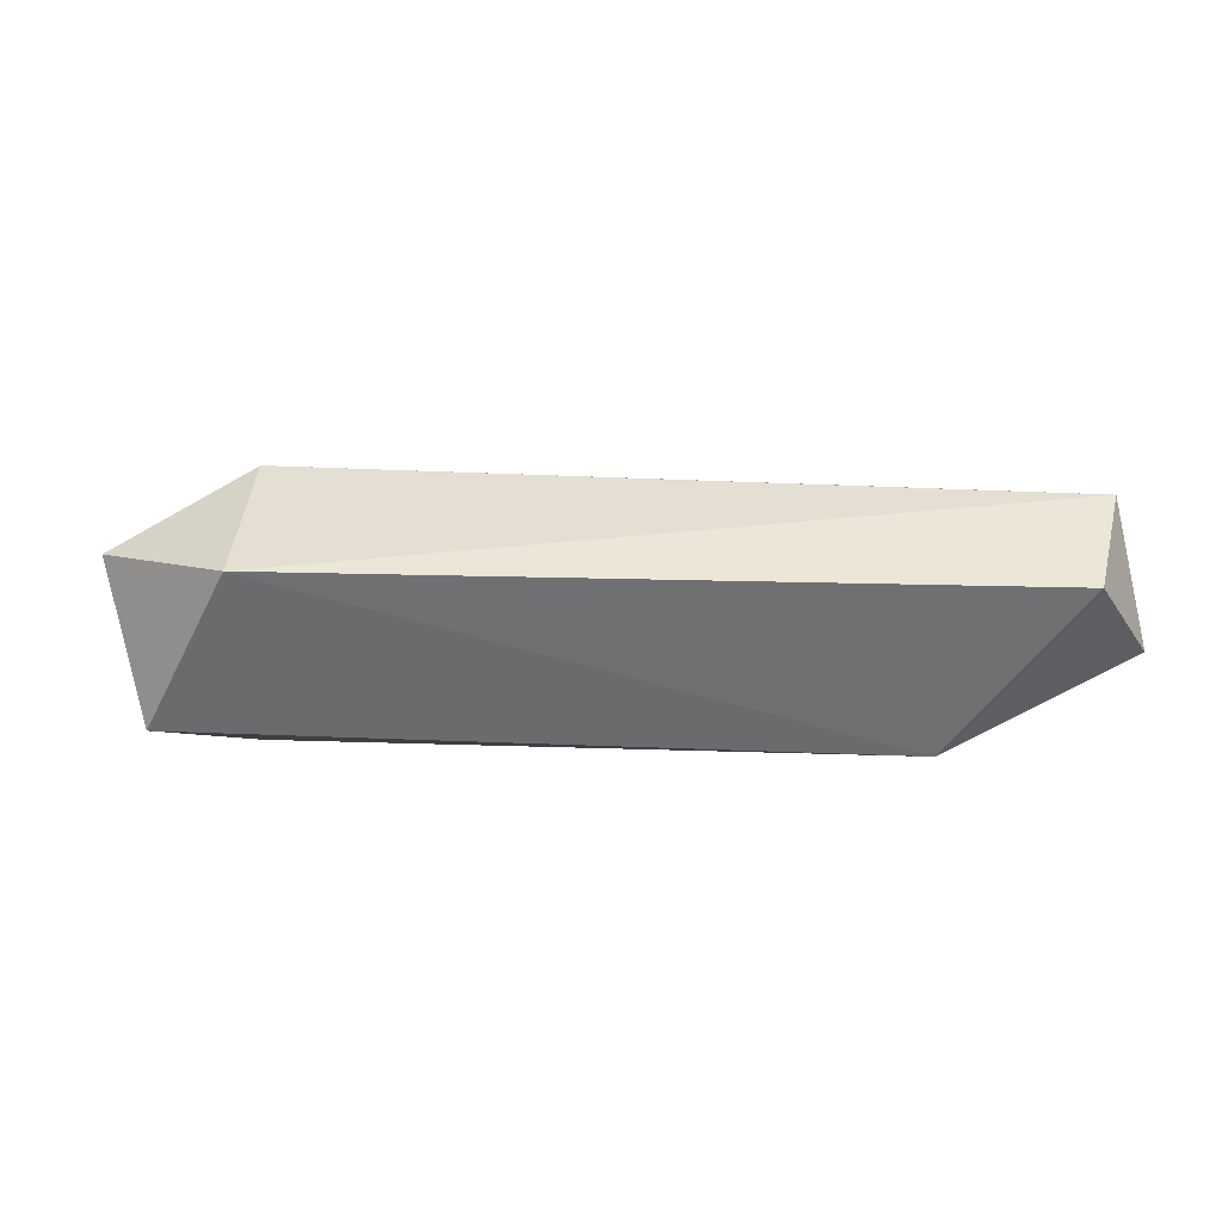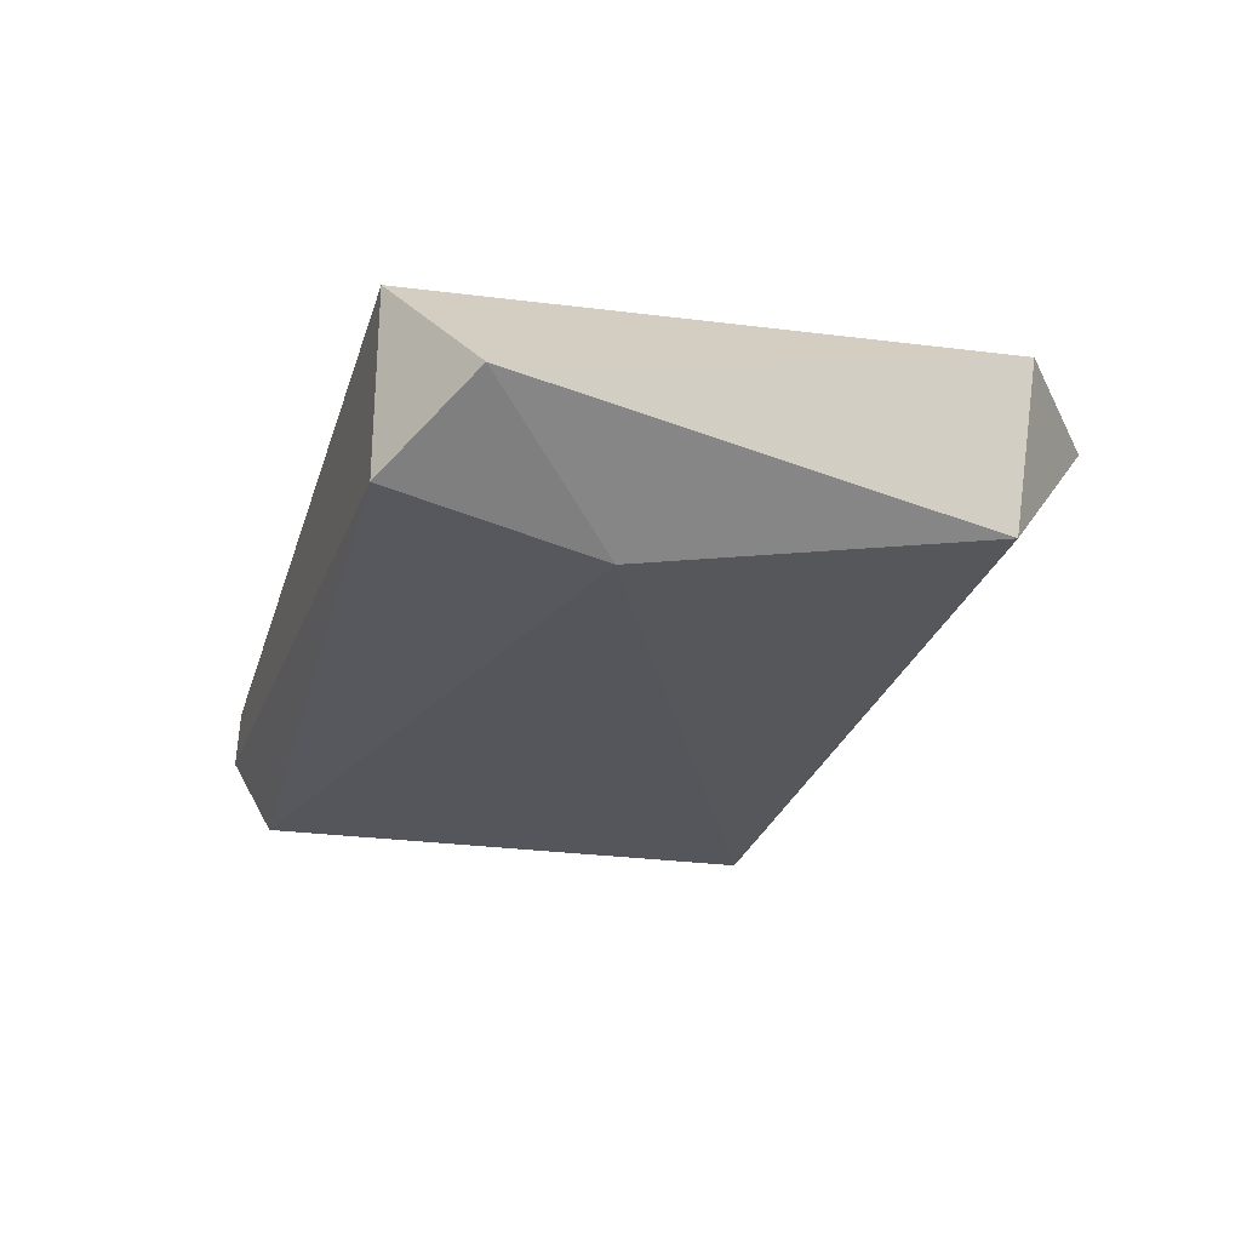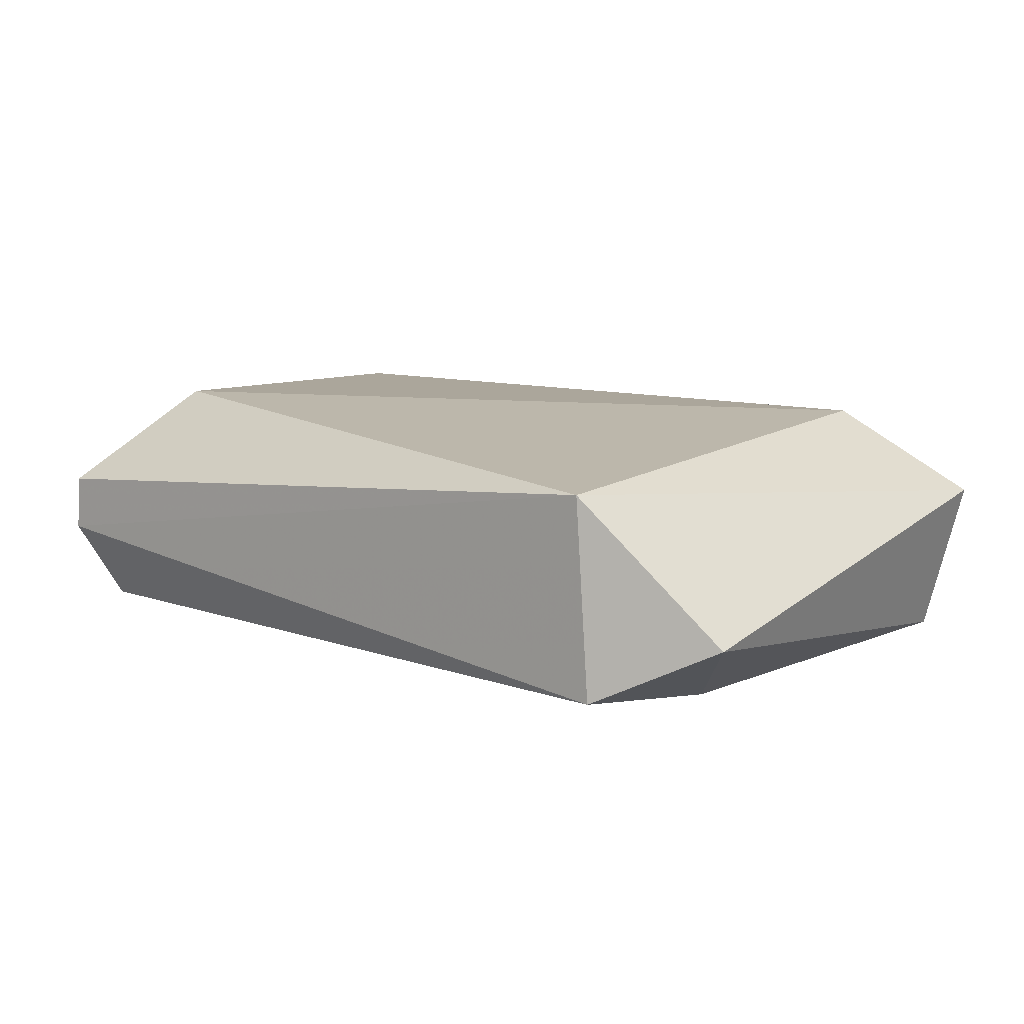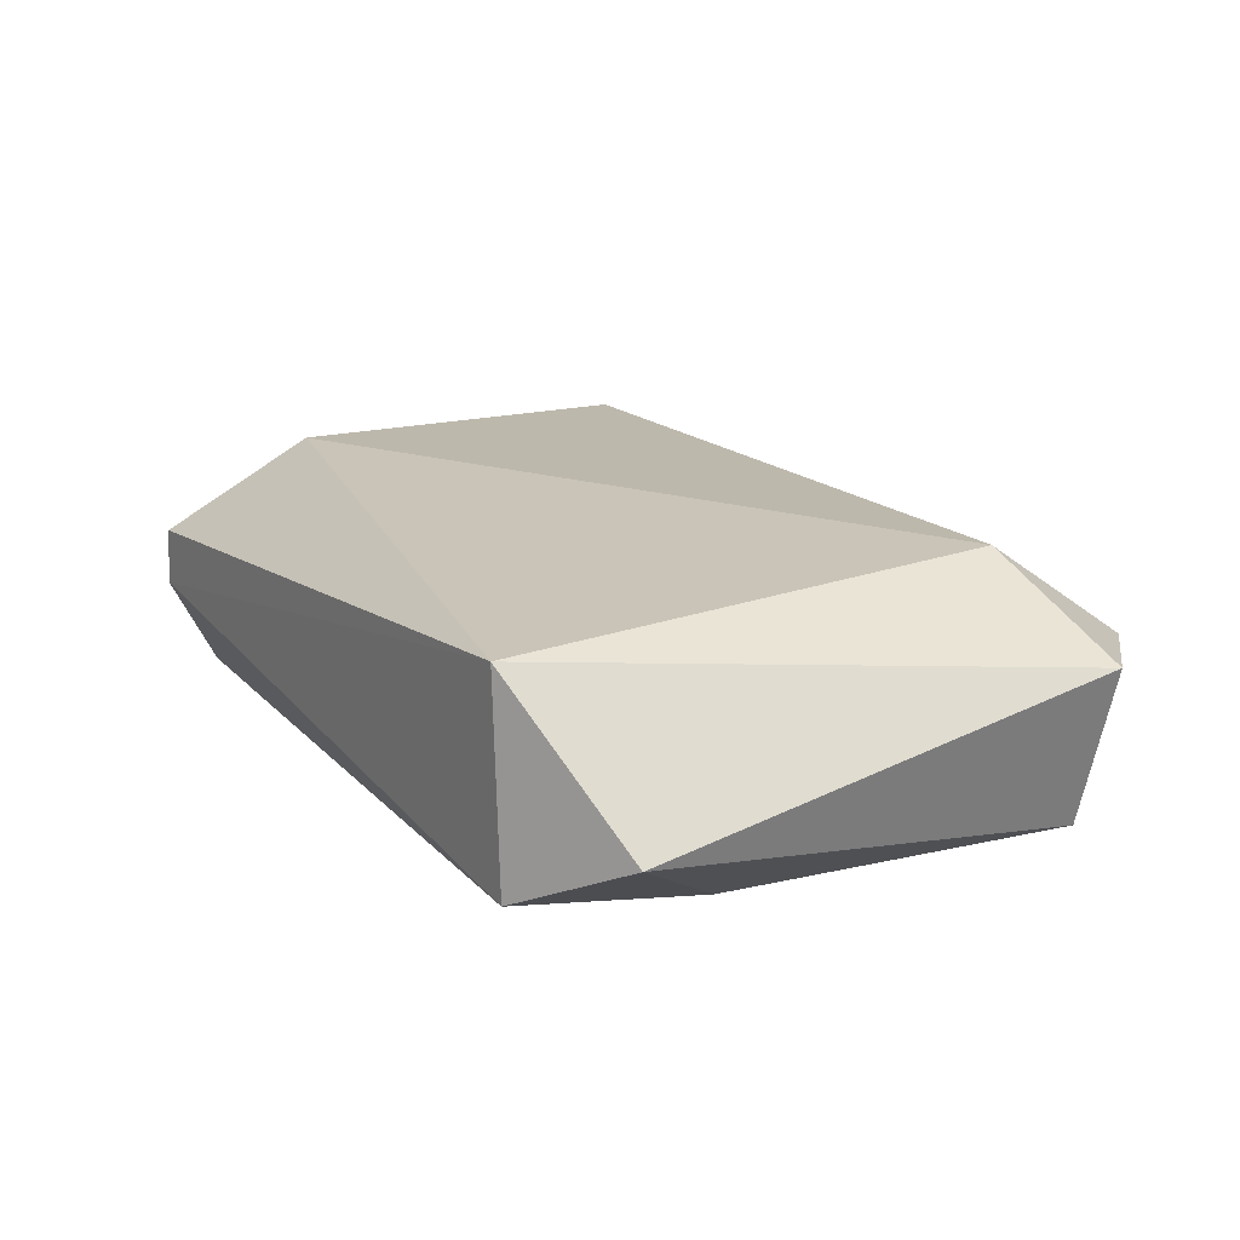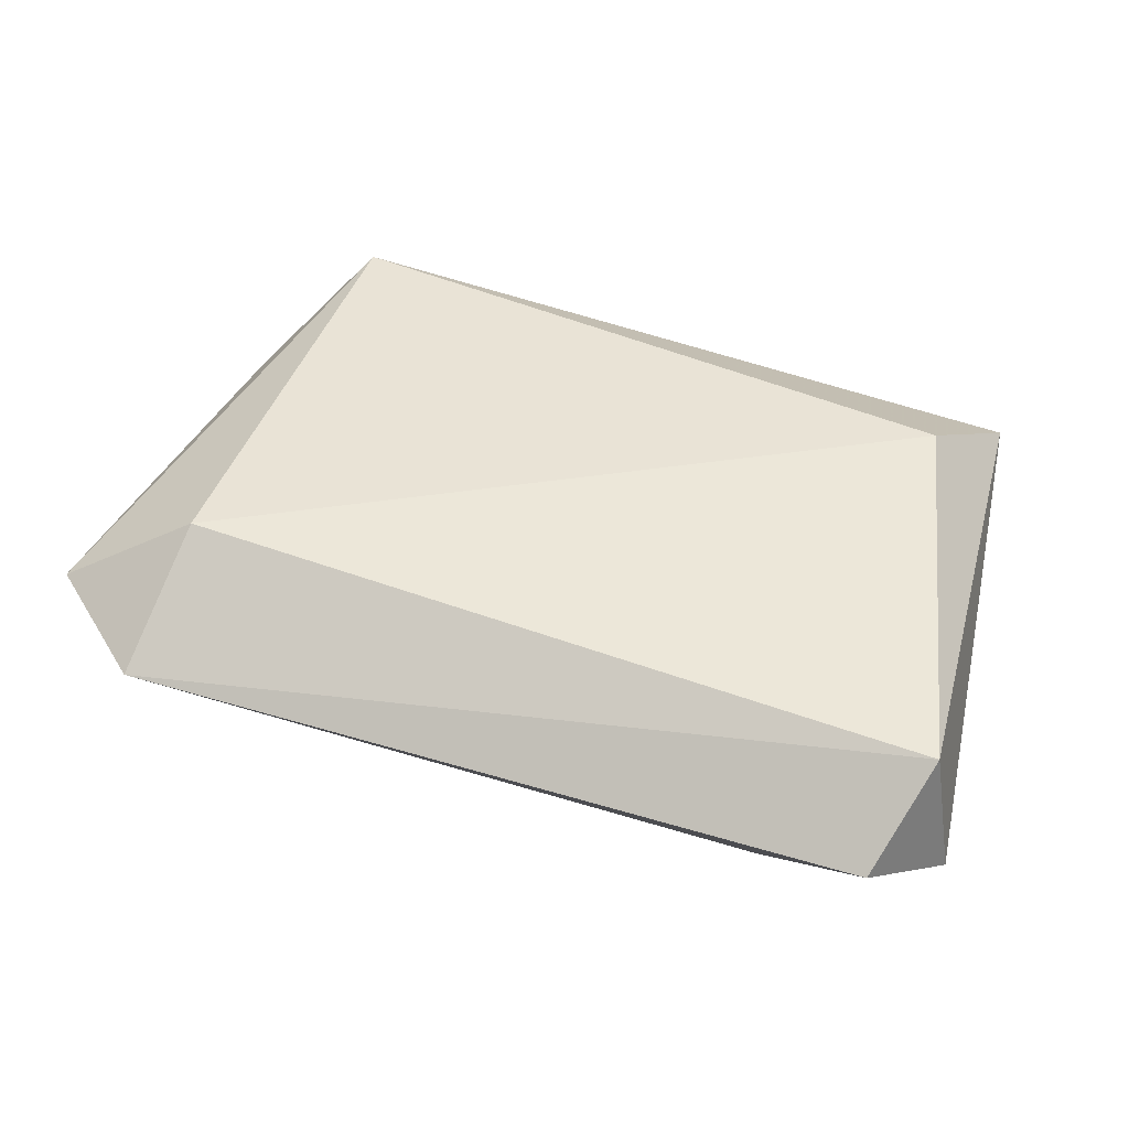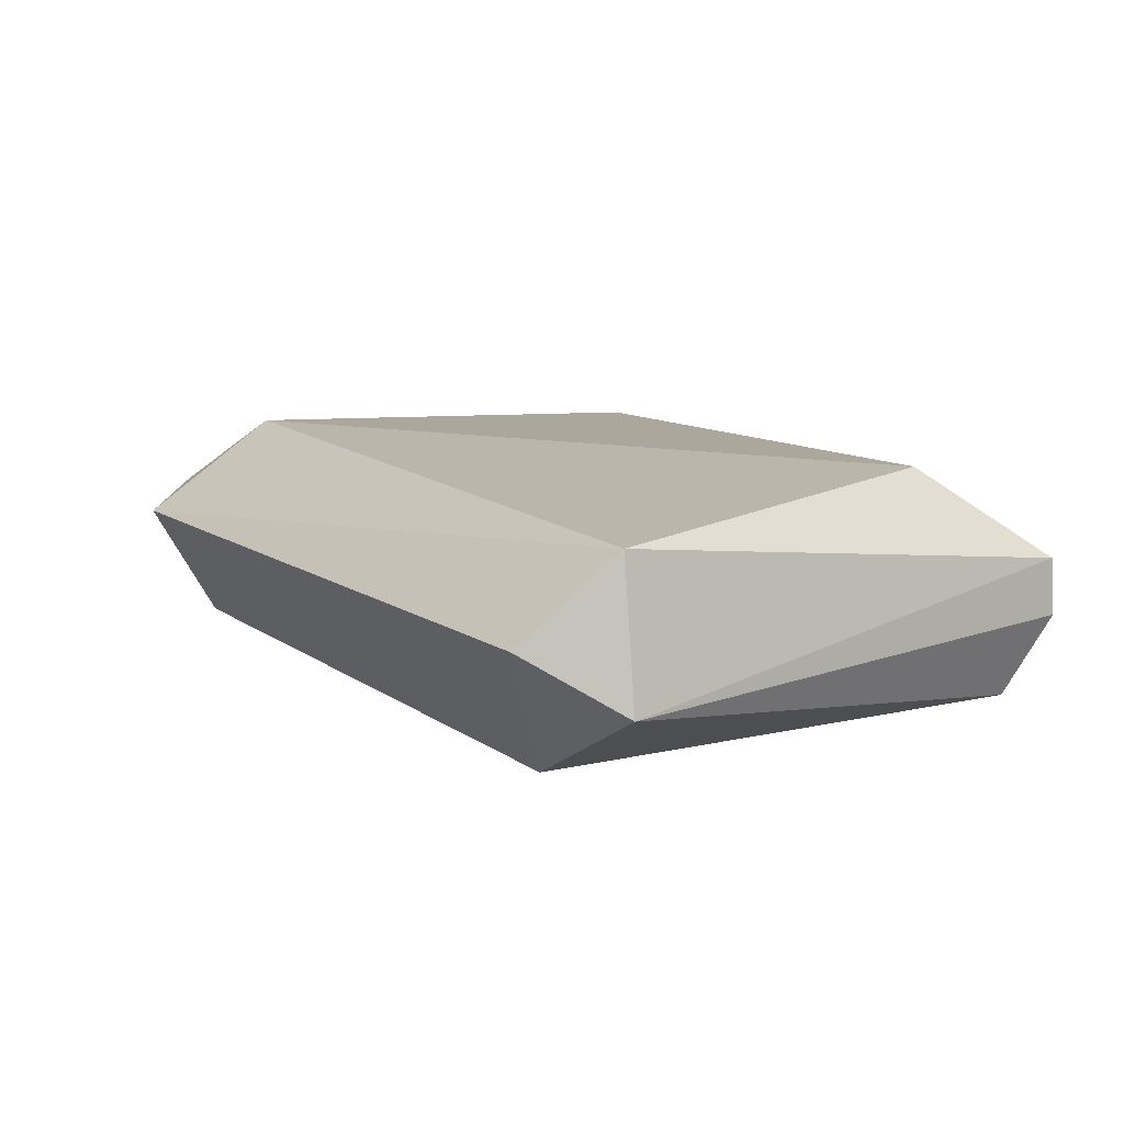
<metadata>
{"format":"obj","ext":"obj","renderer":"f3d","projection":"perspective","resolution":1024,"background":"white","views":[{"elev":0.4,"azim":-4.9,"up":"+Y"},{"elev":-26.8,"azim":-105.6,"up":"+Y"},{"elev":11.4,"azim":-139.2,"up":"+Y"},{"elev":17.6,"azim":-118.9,"up":"+Y"},{"elev":45.5,"azim":19.1,"up":"+Y"},{"elev":11.0,"azim":57.1,"up":"+Y"}]}
</metadata>
<code>
g Generated convex submesh 1
v -0.04926 0.03966 0.02816
v 0.0602 0.01693 -0.04792
v 0.05983 0.02549 -0.04762
v 0.0597 0.02335 0.04629
v -0.05172 0.0004928 -0.01506
v -0.05088 0.03606 -0.04512
v 0.04123 0.0005663 0.03034
v -0.06375 0.004734 0.03233
v 0.05148 0.03972 -0.02733
v 0.05606 0.004584 -0.0421
v -0.05344 0.00626 -0.04551
v 0.06541 0.03598 0.03316
v -0.06921 0.02772 0.03398
v -0.05256 0.02541 0.04778
v -0.06945 0.01473 -0.03535
v 0.06914 0.01476 0.03394
g Generated convex submesh 1_0
f 16 12 4
f 6 3 2
f 8 5 7
f 9 6 1
f 9 3 6
f 10 7 5
f 11 6 2
f 11 2 10
f 11 10 5
f 12 3 9
f 12 9 1
f 13 1 6
f 14 7 4
f 14 8 7
f 14 12 1
f 14 4 12
f 14 1 13
f 14 13 8
f 15 5 8
f 15 6 11
f 15 11 5
f 15 13 6
f 15 8 13
f 16 2 3
f 16 4 7
f 16 10 2
f 16 7 10
f 16 3 12

</code>
